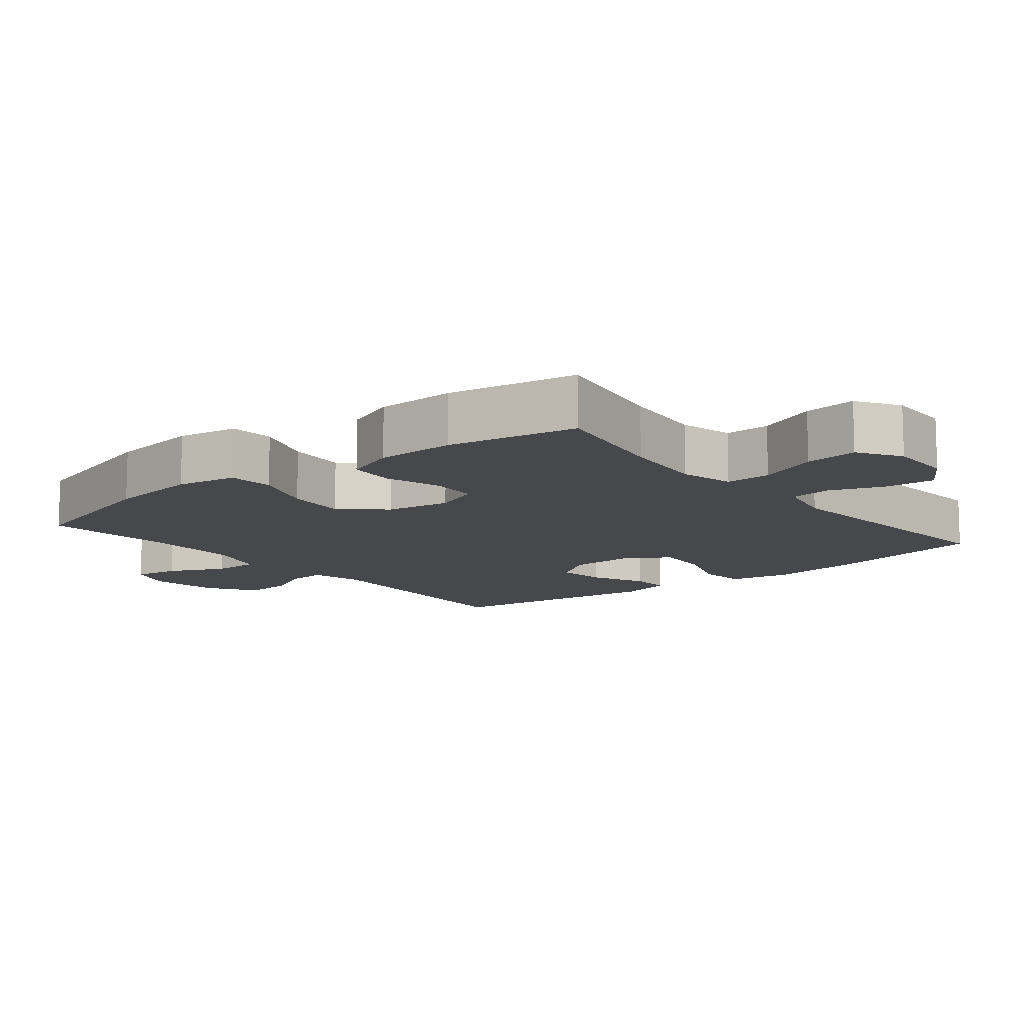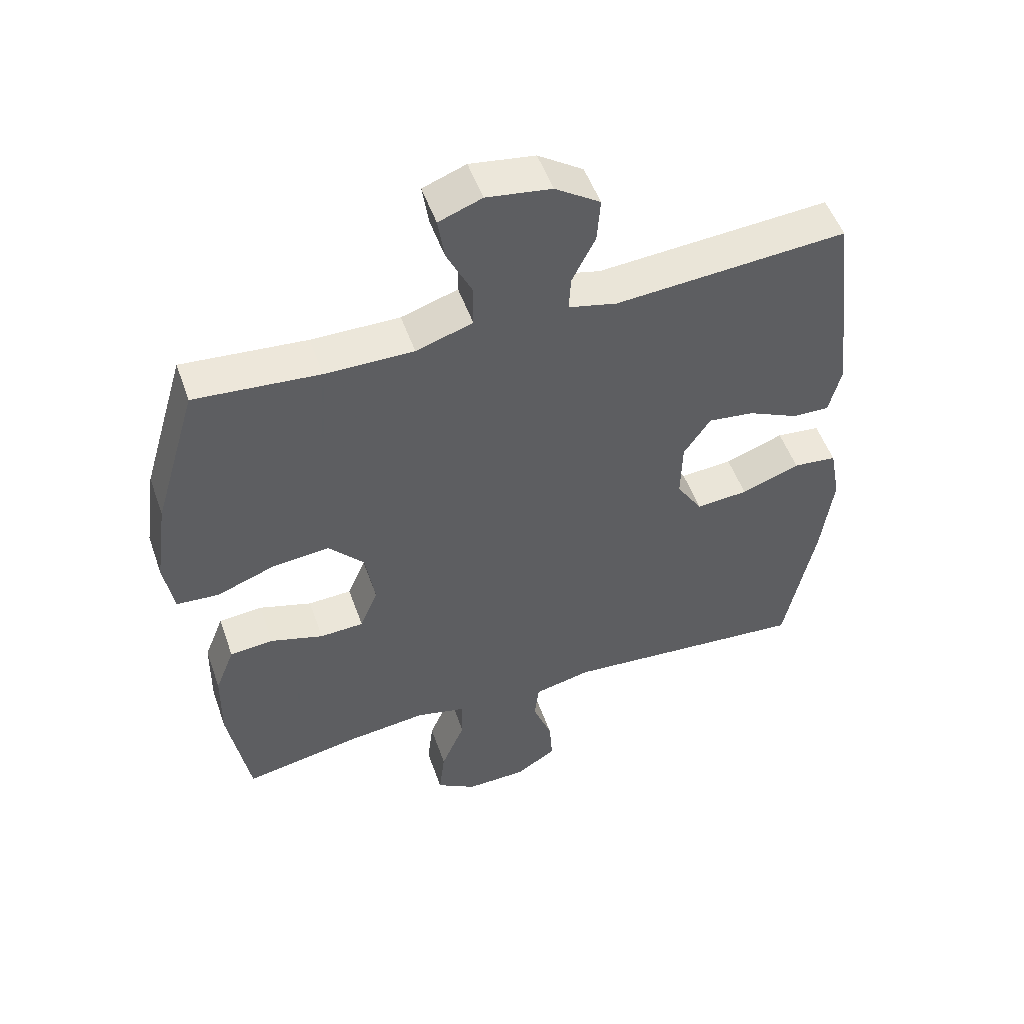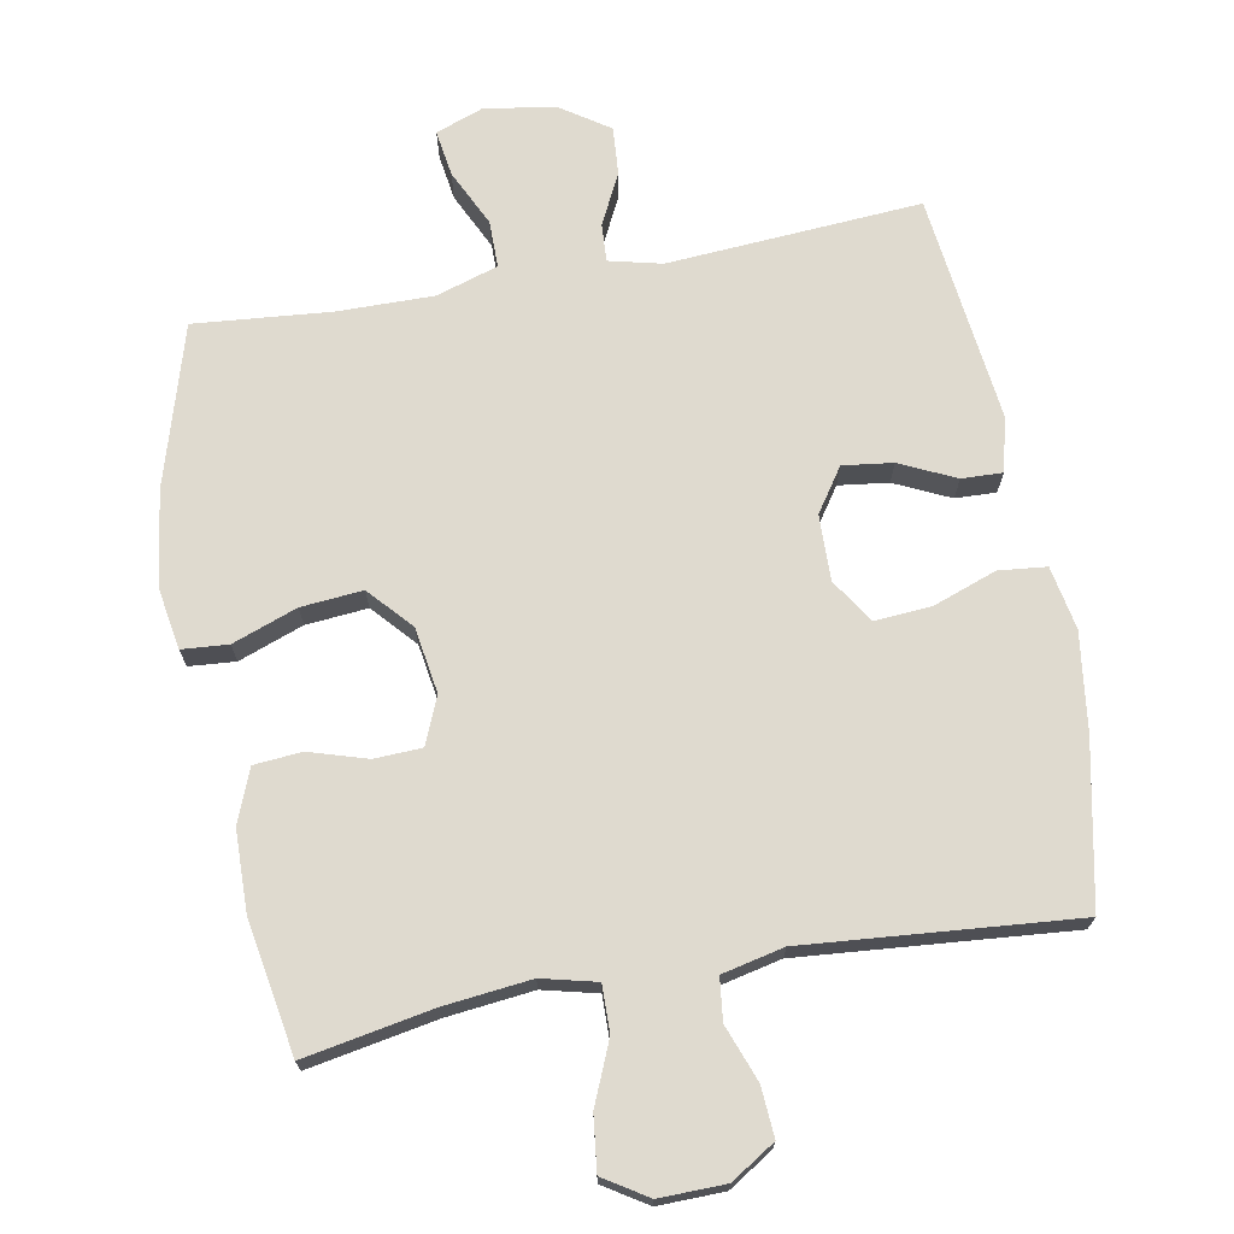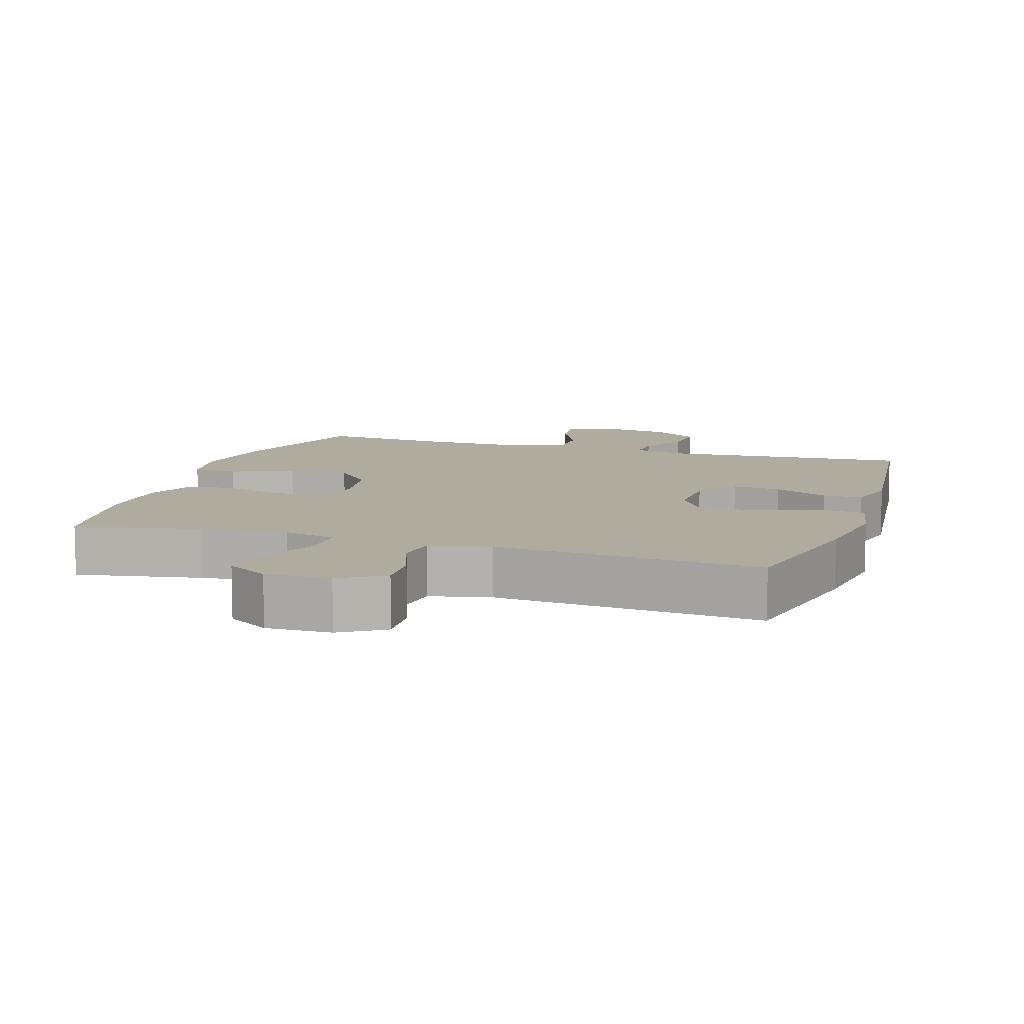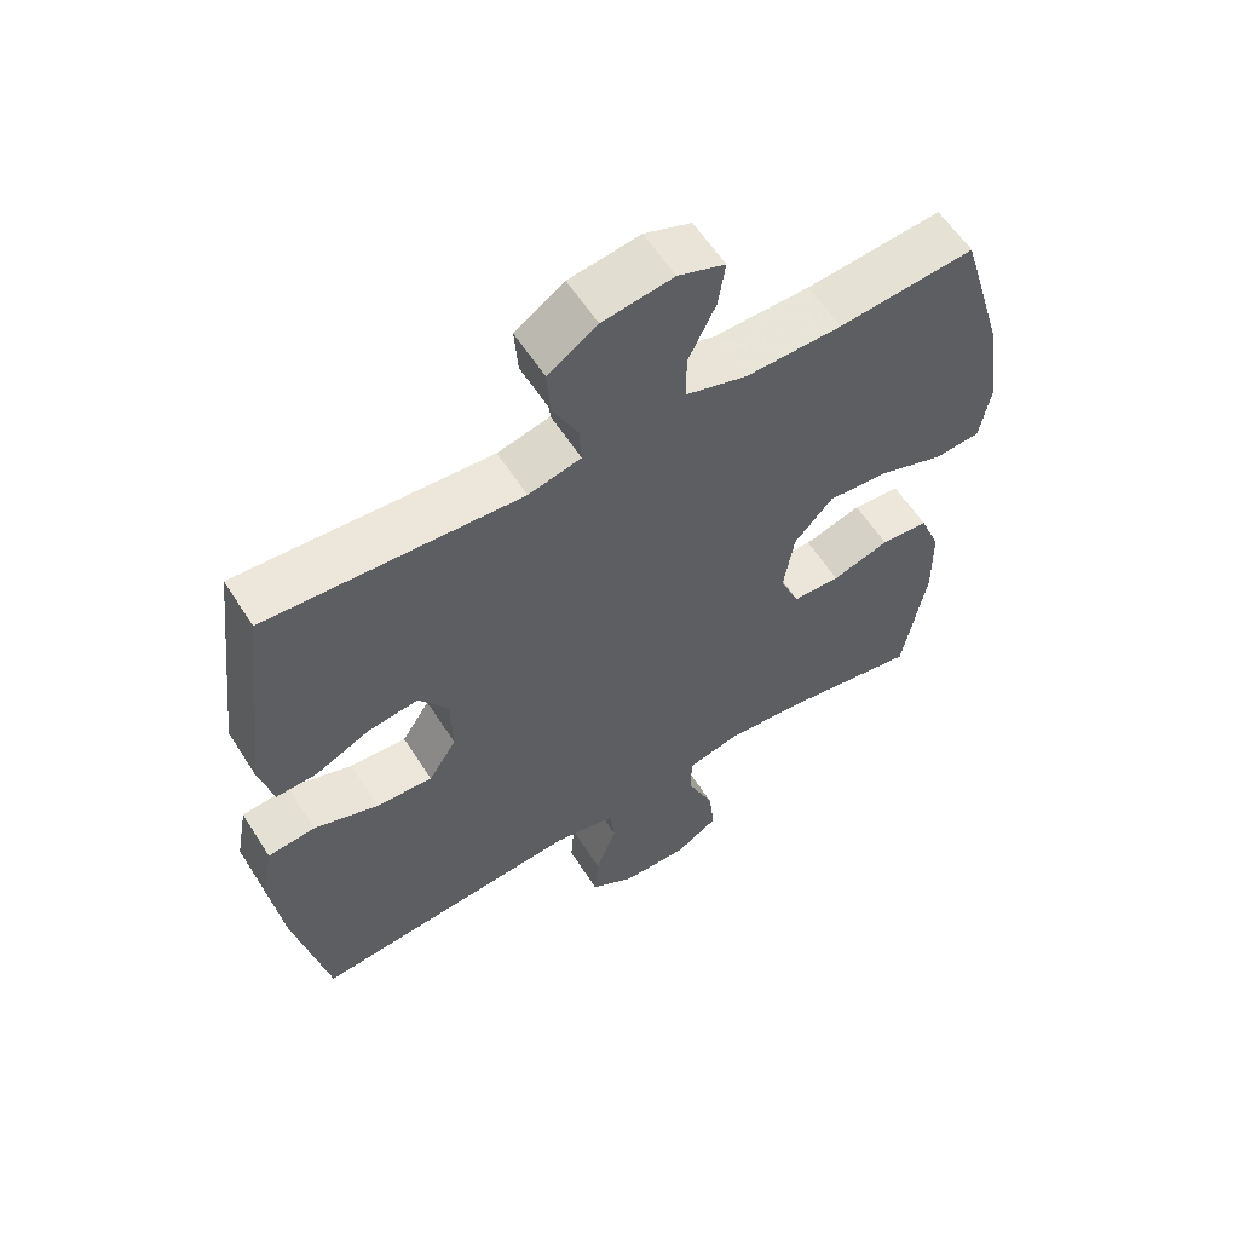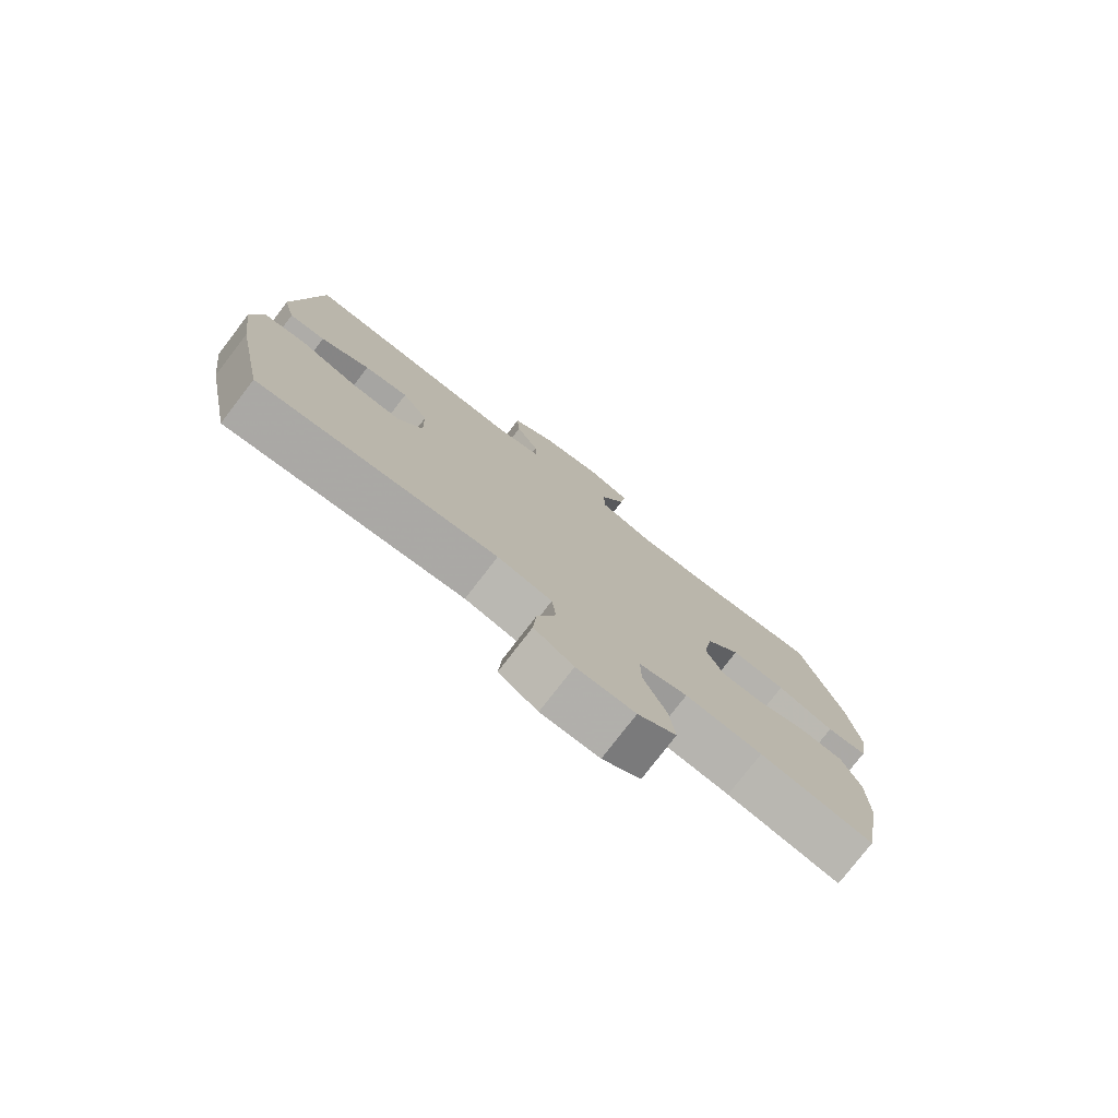
<metadata>
{"format":"obj","ext":"obj","renderer":"f3d","projection":"perspective","resolution":1024,"background":"white","views":[{"elev":-11.6,"azim":129.0,"up":"+Y"},{"elev":51.6,"azim":160.8,"up":"+Z"},{"elev":70.9,"azim":169.7,"up":"+Y"},{"elev":9.6,"azim":-162.0,"up":"+Y"},{"elev":59.3,"azim":-32.4,"up":"+Z"},{"elev":-77.8,"azim":-37.6,"up":"+Z"}]}
</metadata>
<code>
v 0.5 0.07 0.5
v 0.567 0.07 0.272
v 0.586 0.07 0.137
v 0.571 0.07 0.049
v 0.505 0.07 0.044
v 0.413 0.07 0.078
v 0.325 0.07 0.086
v 0.27 0.07 0.025
v 0.255 0.07 -0.069
v 0.283 0.07 -0.136
v 0.351 0.07 -0.139
v 0.433 0.07 -0.114
v 0.501 0.07 -0.12
v 0.531 0.07 -0.196
v 0.533 0.07 -0.311
v 0.5 0.07 -0.5
v 0.318 0.07 -0.466
v 0.194 0.07 -0.452
v 0.116 0.07 -0.471
v 0.117 0.07 -0.537
v 0.154 0.07 -0.625
v 0.163 0.07 -0.702
v 0.101 0.07 -0.741
v 0.007 0.07 -0.739
v -0.056 0.07 -0.699
v -0.051 0.07 -0.628
v -0.021 0.07 -0.548
v -0.028 0.07 -0.488
v -0.116 0.07 -0.468
v -0.5 0.07 -0.5
v -0.547 0.07 -0.268
v -0.565 0.07 -0.13
v -0.548 0.07 -0.04
v -0.48 0.07 -0.033
v -0.389 0.07 -0.066
v -0.308 0.07 -0.072
v -0.268 0.07 -0.009
v -0.27 0.07 0.084
v -0.312 0.07 0.146
v -0.383 0.07 0.137
v -0.462 0.07 0.1
v -0.52 0.07 0.098
v -0.539 0.07 0.175
v -0.5 0.07 0.5
v -0.139 0.07 0.474
v -0.064 0.07 0.492
v -0.067 0.07 0.546
v -0.103 0.07 0.618
v -0.108 0.07 0.687
v -0.038 0.07 0.734
v 0.063 0.07 0.749
v 0.13 0.07 0.724
v 0.12 0.07 0.658
v 0.081 0.07 0.577
v 0.081 0.07 0.51
v 0.169 0.07 0.482
v 0.306 0.07 0.483
v 0.5 0 0.5
v 0.567 0 0.272
v 0.586 0 0.137
v 0.571 0 0.049
v 0.505 0 0.044
v 0.413 0 0.078
v 0.325 0 0.086
v 0.27 0 0.025
v 0.255 0 -0.069
v 0.283 0 -0.136
v 0.351 0 -0.139
v 0.433 0 -0.114
v 0.501 0 -0.12
v 0.531 0 -0.196
v 0.533 0 -0.311
v 0.5 0 -0.5
v 0.318 0 -0.466
v 0.194 0 -0.452
v 0.116 0 -0.471
v 0.117 0 -0.537
v 0.154 0 -0.625
v 0.163 0 -0.702
v 0.101 0 -0.741
v 0.007 0 -0.739
v -0.056 0 -0.699
v -0.051 0 -0.628
v -0.021 0 -0.548
v -0.028 0 -0.488
v -0.116 0 -0.468
v -0.5 0 -0.5
v -0.547 0 -0.268
v -0.565 0 -0.13
v -0.548 0 -0.04
v -0.48 0 -0.033
v -0.389 0 -0.066
v -0.308 0 -0.072
v -0.268 0 -0.009
v -0.27 0 0.084
v -0.312 0 0.146
v -0.383 0 0.137
v -0.462 0 0.1
v -0.52 0 0.098
v -0.539 0 0.175
v -0.5 0 0.5
v -0.139 0 0.474
v -0.064 0 0.492
v -0.067 0 0.546
v -0.103 0 0.618
v -0.108 0 0.687
v -0.038 0 0.734
v 0.063 0 0.749
v 0.13 0 0.724
v 0.12 0 0.658
v 0.081 0 0.577
v 0.081 0 0.51
v 0.169 0 0.482
v 0.306 0 0.483
f 52 53 54
f 51 52 54
f 50 51 54
f 49 50 54
f 48 49 54
f 47 48 54
f 46 47 54 55
f 45 46 55 56
f 43 44 45
f 42 43 45
f 41 42 45
f 40 41 45
f 45 56 57
f 40 45 57
f 39 40 57
f 33 34 35
f 32 33 35
f 31 32 35
f 30 31 35
f 29 30 35
f 28 29 35 36
f 25 26 27
f 24 25 27
f 23 24 27
f 22 23 27
f 21 22 27
f 20 21 27
f 19 20 27 28
f 28 36 37
f 19 28 37
f 18 19 37
f 15 16 17
f 14 15 17
f 13 14 17
f 12 13 17
f 11 12 17
f 10 11 17 18
f 4 5 6
f 3 4 6
f 2 3 6
f 1 2 6
f 57 1 6
f 57 6 7
f 57 7 8
f 39 57 8
f 38 39 8
f 18 37 38
f 10 18 38
f 9 10 38
f 8 9 38
f 111 110 109
f 111 109 108
f 111 108 107
f 111 107 106
f 111 106 105
f 111 105 104
f 112 111 104 103
f 113 112 103 102
f 102 101 100
f 102 100 99
f 102 99 98
f 102 98 97
f 114 113 102
f 114 102 97
f 114 97 96
f 92 91 90
f 92 90 89
f 92 89 88
f 92 88 87
f 92 87 86
f 93 92 86 85
f 84 83 82
f 84 82 81
f 84 81 80
f 84 80 79
f 84 79 78
f 84 78 77
f 85 84 77 76
f 94 93 85
f 94 85 76
f 94 76 75
f 74 73 72
f 74 72 71
f 74 71 70
f 74 70 69
f 74 69 68
f 75 74 68 67
f 63 62 61
f 63 61 60
f 63 60 59
f 63 59 58
f 63 58 114
f 64 63 114
f 65 64 114
f 65 114 96
f 65 96 95
f 95 94 75
f 95 75 67
f 95 67 66
f 95 66 65
f 1 58 59 2
f 2 59 60 3
f 3 60 61 4
f 4 61 62 5
f 5 62 63 6
f 6 63 64 7
f 7 64 65 8
f 8 65 66 9
f 9 66 67 10
f 10 67 68 11
f 11 68 69 12
f 12 69 70 13
f 13 70 71 14
f 14 71 72 15
f 15 72 73 16
f 16 73 74 17
f 17 74 75 18
f 18 75 76 19
f 19 76 77 20
f 20 77 78 21
f 21 78 79 22
f 22 79 80 23
f 23 80 81 24
f 24 81 82 25
f 25 82 83 26
f 26 83 84 27
f 27 84 85 28
f 28 85 86 29
f 29 86 87 30
f 30 87 88 31
f 31 88 89 32
f 32 89 90 33
f 33 90 91 34
f 34 91 92 35
f 35 92 93 36
f 36 93 94 37
f 37 94 95 38
f 38 95 96 39
f 39 96 97 40
f 40 97 98 41
f 41 98 99 42
f 42 99 100 43
f 43 100 101 44
f 44 101 102 45
f 45 102 103 46
f 46 103 104 47
f 47 104 105 48
f 48 105 106 49
f 49 106 107 50
f 50 107 108 51
f 51 108 109 52
f 52 109 110 53
f 53 110 111 54
f 54 111 112 55
f 55 112 113 56
f 56 113 114 57
f 57 114 58 1

</code>
